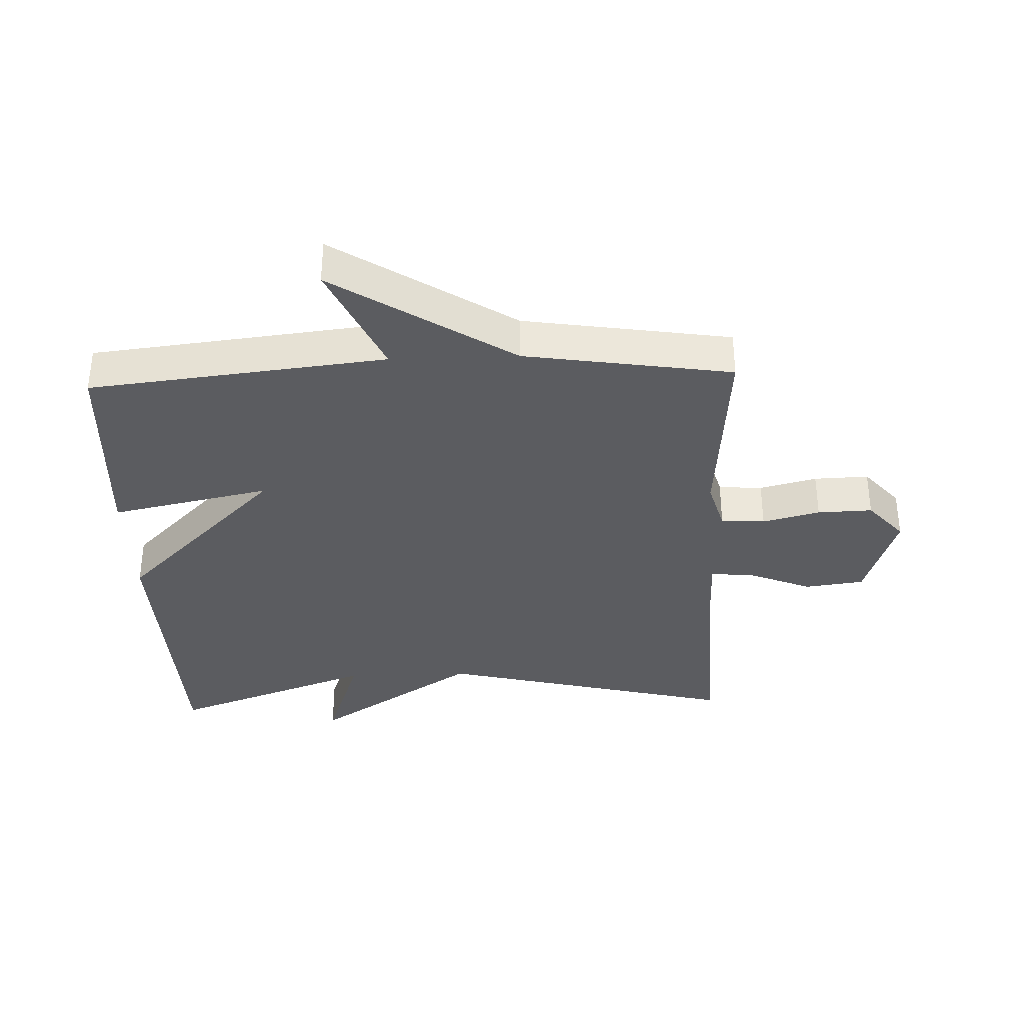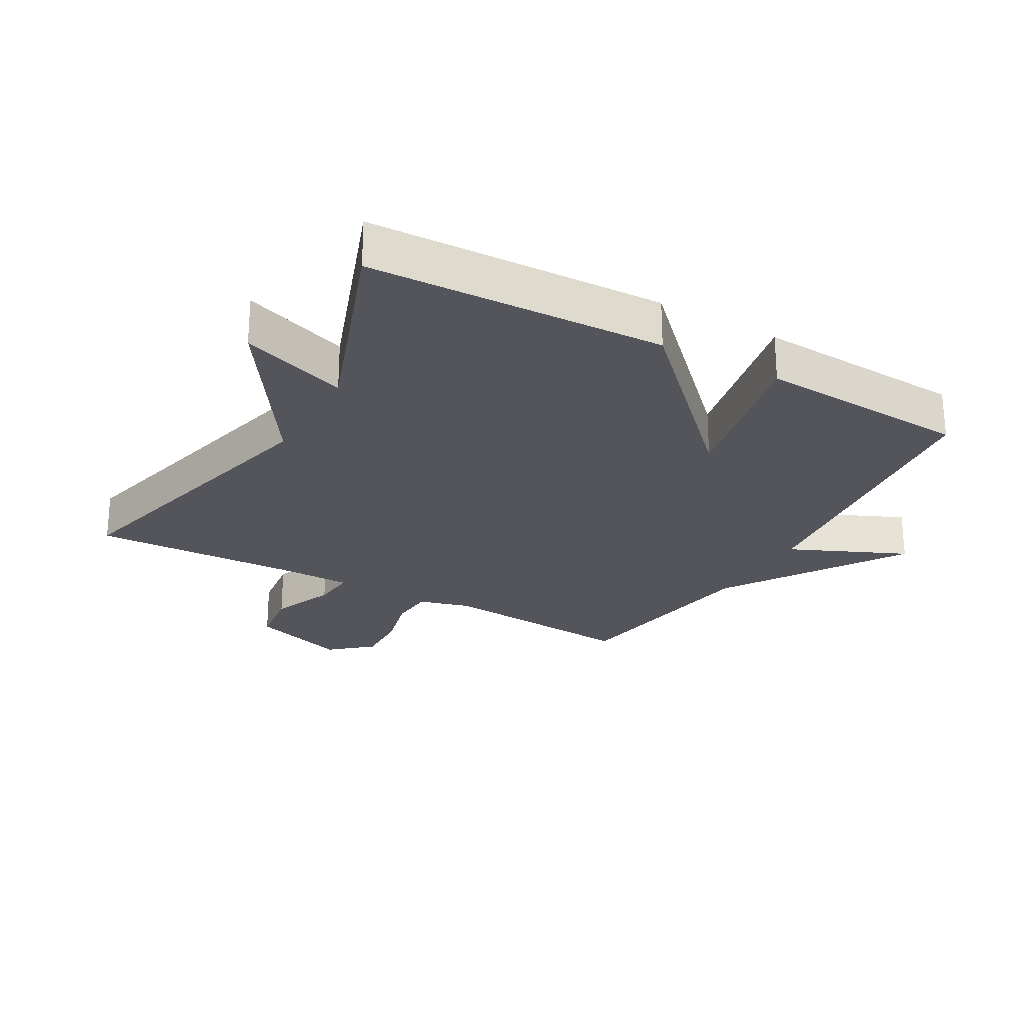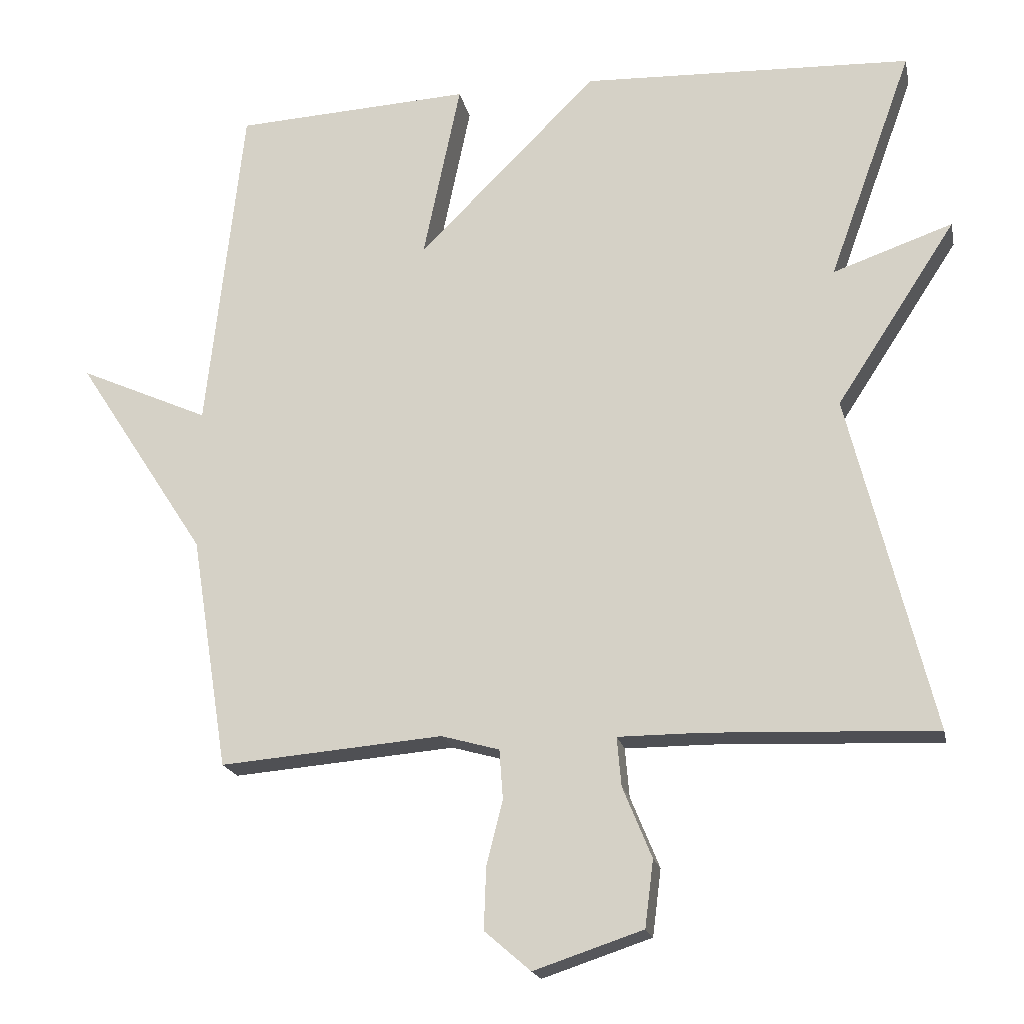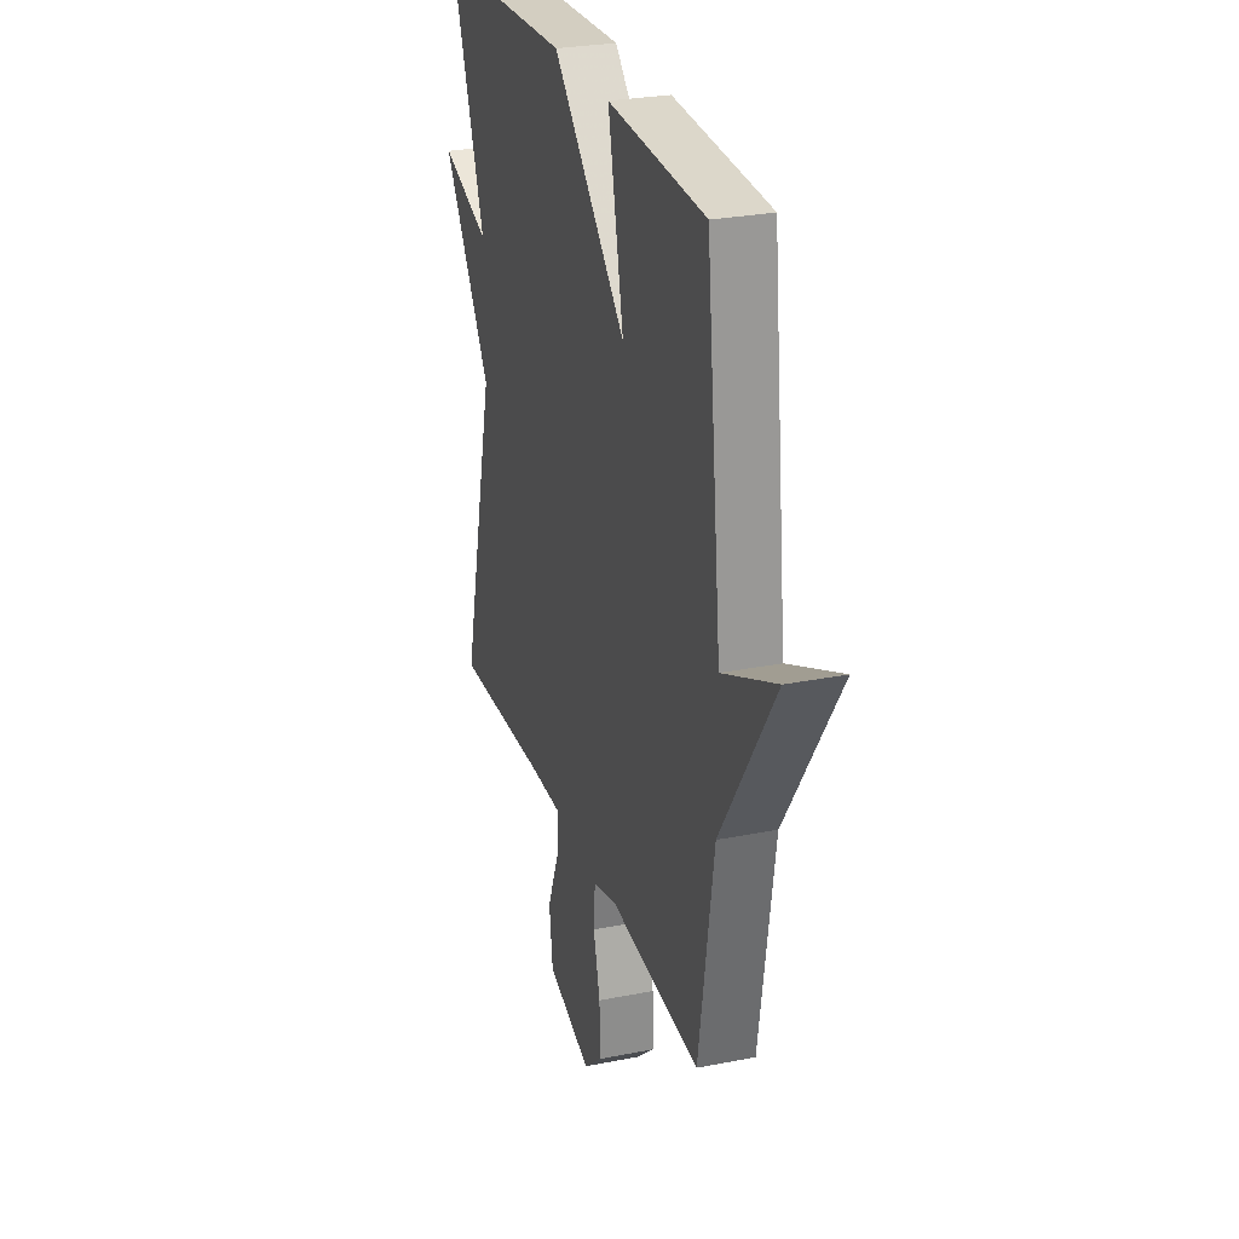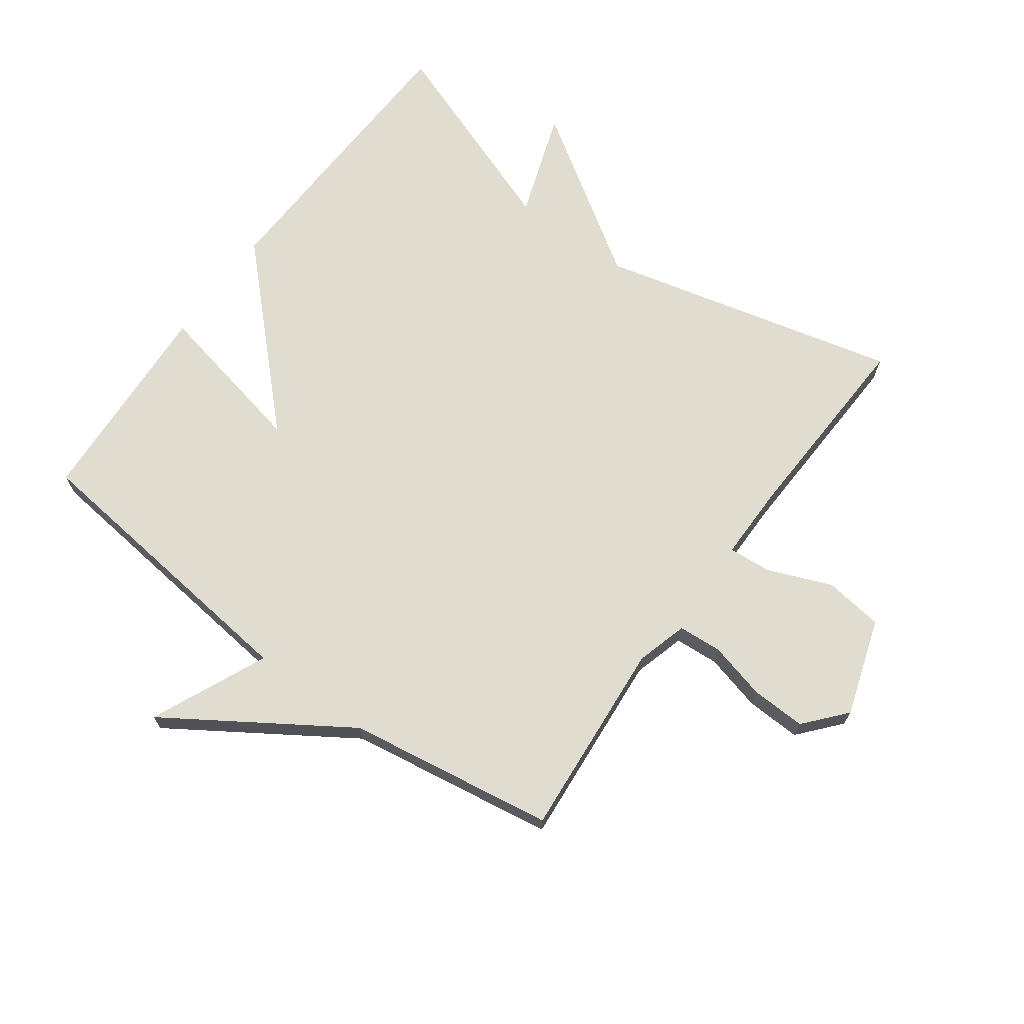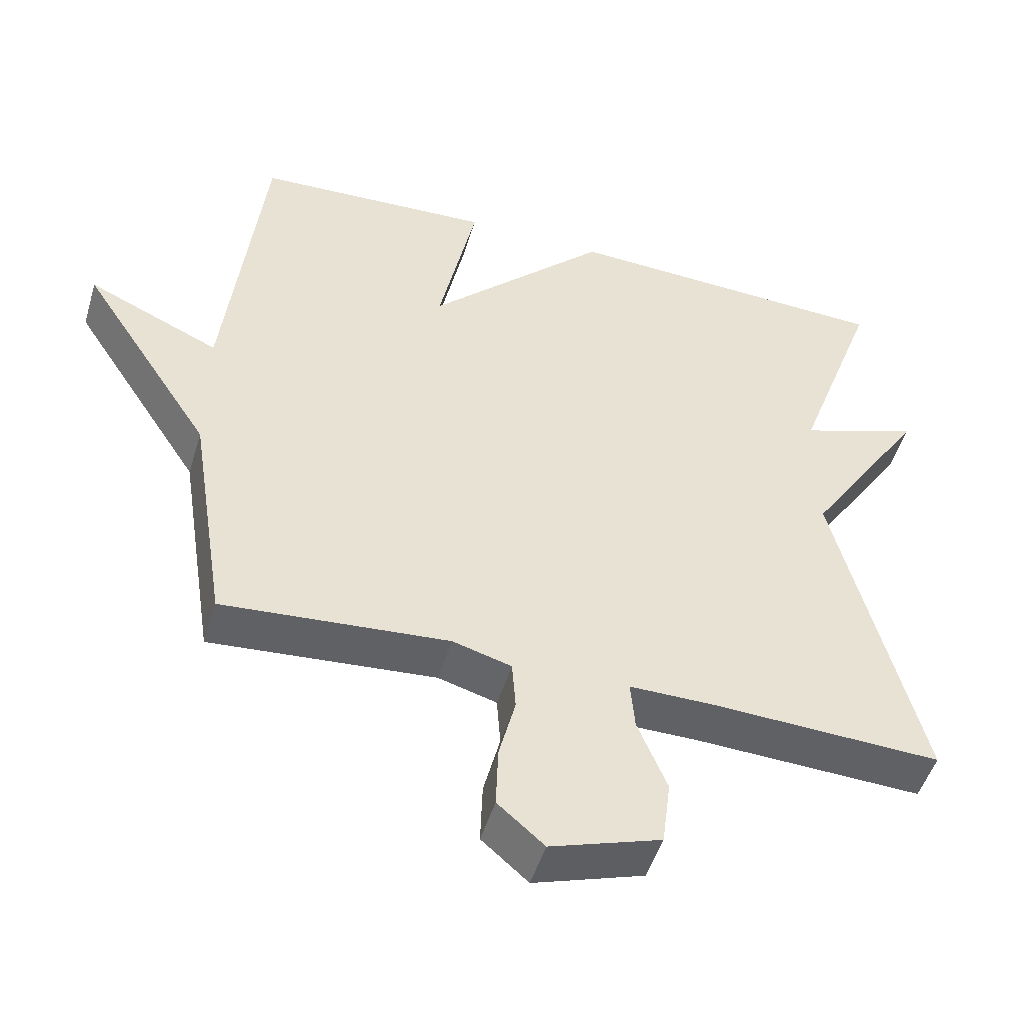
<metadata>
{"format":"obj","ext":"obj","renderer":"f3d","projection":"perspective","resolution":1024,"background":"white","views":[{"elev":-35.2,"azim":92.2,"up":"+Y"},{"elev":-25.0,"azim":-29.5,"up":"+Y"},{"elev":-18.8,"azim":-168.4,"up":"+Z"},{"elev":27.3,"azim":72.9,"up":"+Z"},{"elev":69.4,"azim":126.2,"up":"+Y"},{"elev":-49.6,"azim":163.3,"up":"+Z"}]}
</metadata>
<code>
v 0.5 0.07 -0.5
v 0.185 0.07 -0.474
v 0.103 0.07 -0.497
v 0.098 0.07 -0.567
v 0.121 0.07 -0.658
v 0.124 0.07 -0.745
v 0.059 0.07 -0.801
v -0.095 0.07 -0.75
v -0.107 0.07 -0.656
v -0.066 0.07 -0.556
v -0.06 0.07 -0.487
v -0.178 0.07 -0.487
v -0.5 0.07 -0.5
v -0.382 0.07 -0.025
v -0.551 0.07 0.234
v -0.382 0.07 0.175
v -0.5 0.07 0.5
v -0.034 0.07 0.518
v 0.219 0.07 0.265
v 0.166 0.07 0.518
v 0.5 0.07 0.5
v 0.552 0.07 0.029
v 0.736 0.07 0.111
v 0.552 0.07 -0.171
v 0.5 0 -0.5
v 0.185 0 -0.474
v 0.103 0 -0.497
v 0.098 0 -0.567
v 0.121 0 -0.658
v 0.124 0 -0.745
v 0.059 0 -0.801
v -0.095 0 -0.75
v -0.107 0 -0.656
v -0.066 0 -0.556
v -0.06 0 -0.487
v -0.178 0 -0.487
v -0.5 0 -0.5
v -0.382 0 -0.025
v -0.551 0 0.234
v -0.382 0 0.175
v -0.5 0 0.5
v -0.034 0 0.518
v 0.219 0 0.265
v 0.166 0 0.518
v 0.5 0 0.5
v 0.552 0 0.029
v 0.736 0 0.111
v 0.552 0 -0.171
f 22 23 24
f 22 24 1
f 21 22 1
f 20 21 1
f 19 20 1
f 19 1 2
f 18 19 2
f 17 18 2
f 16 17 2
f 16 2 3
f 15 16 3
f 14 15 3
f 12 13 14
f 11 12 14
f 11 14 3 4
f 5 6 7
f 4 5 7
f 11 4 7
f 10 11 7
f 7 8 9 10
f 48 47 46
f 25 48 46
f 25 46 45
f 25 45 44
f 25 44 43
f 26 25 43
f 26 43 42
f 26 42 41
f 26 41 40
f 27 26 40
f 27 40 39
f 27 39 38
f 38 37 36
f 38 36 35
f 28 27 38 35
f 31 30 29
f 31 29 28
f 31 28 35
f 31 35 34
f 34 33 32 31
f 1 25 26 2
f 2 26 27 3
f 3 27 28 4
f 4 28 29 5
f 5 29 30 6
f 6 30 31 7
f 7 31 32 8
f 8 32 33 9
f 9 33 34 10
f 10 34 35 11
f 11 35 36 12
f 12 36 37 13
f 13 37 38 14
f 14 38 39 15
f 15 39 40 16
f 16 40 41 17
f 17 41 42 18
f 18 42 43 19
f 19 43 44 20
f 20 44 45 21
f 21 45 46 22
f 22 46 47 23
f 23 47 48 24
f 24 48 25 1

</code>
